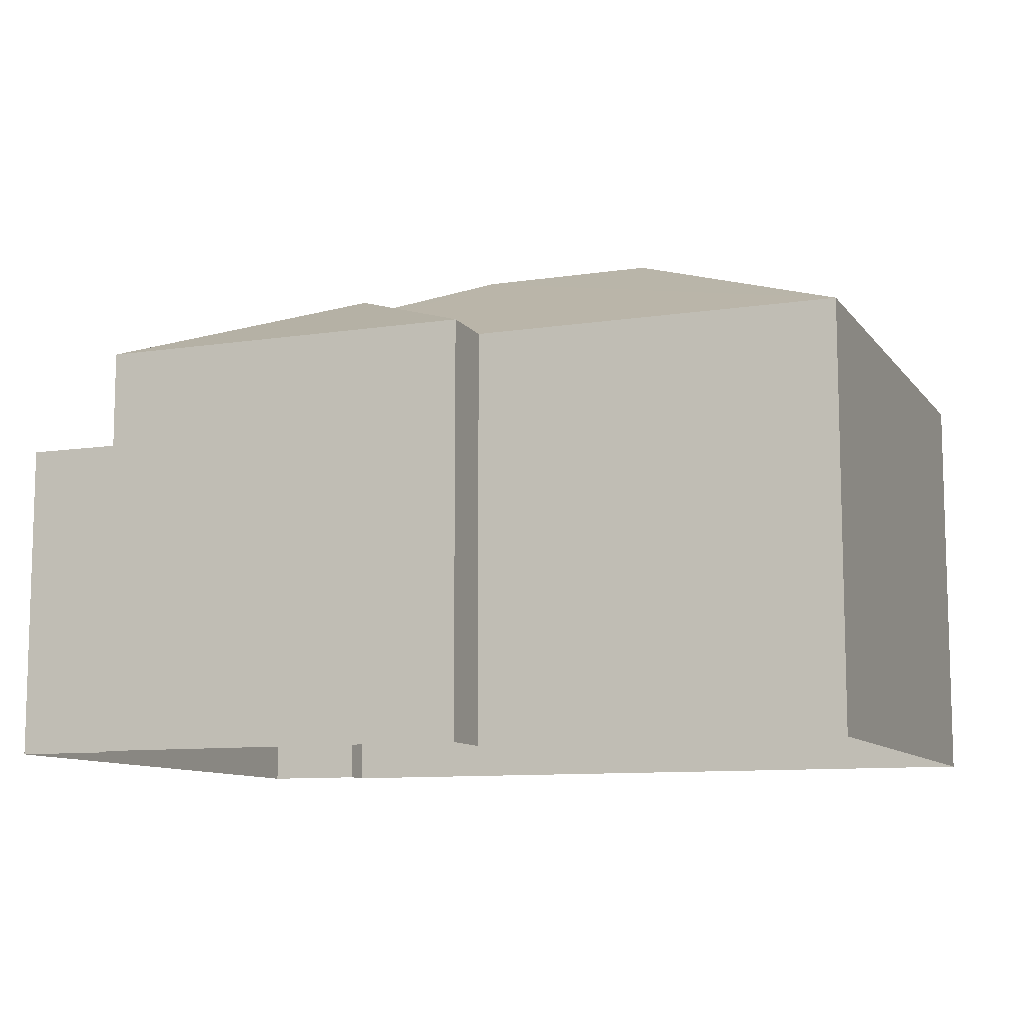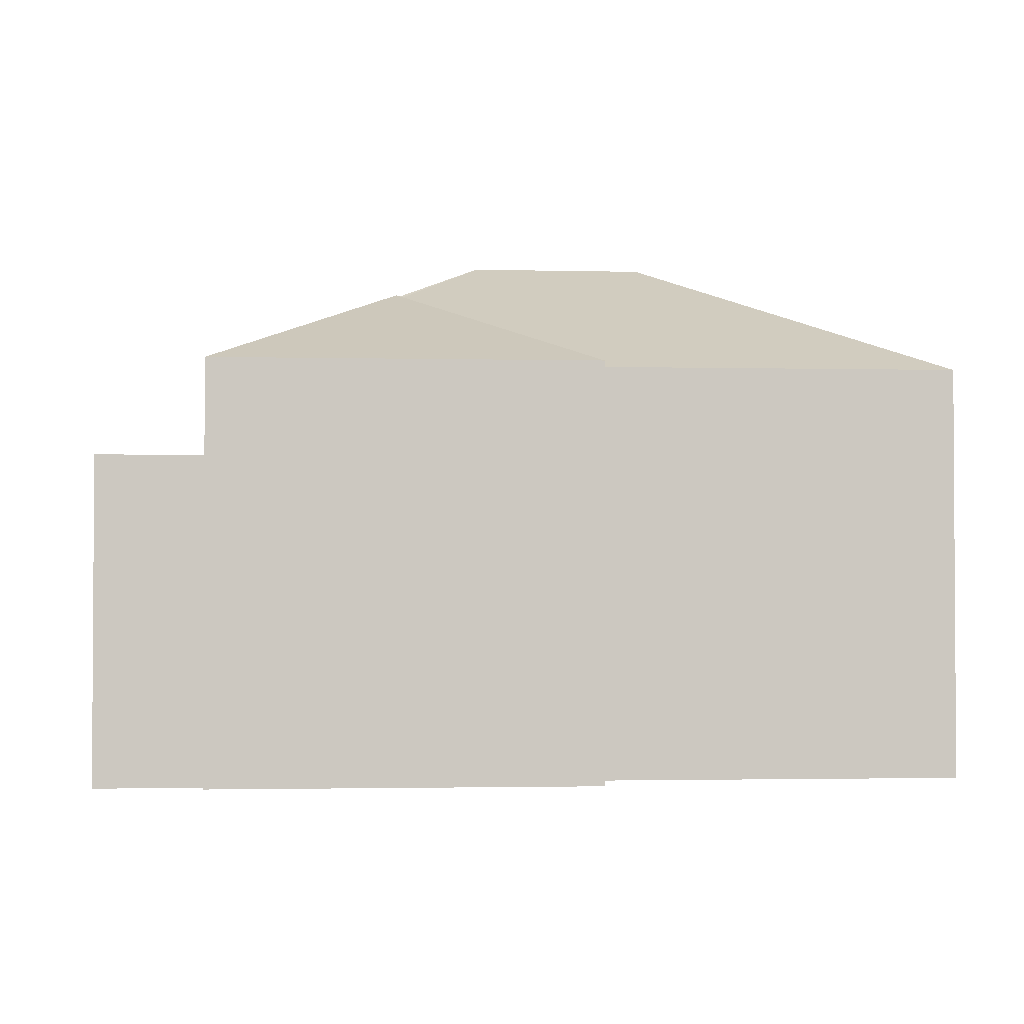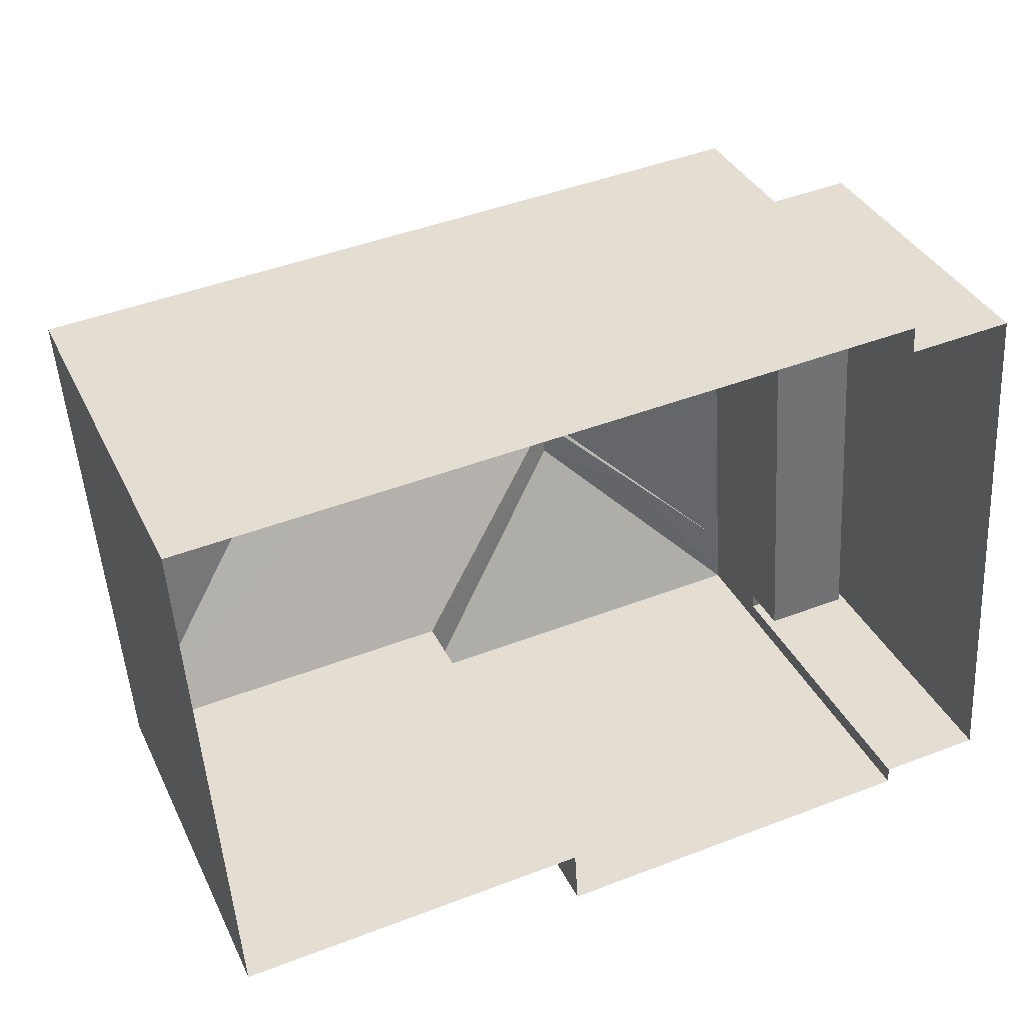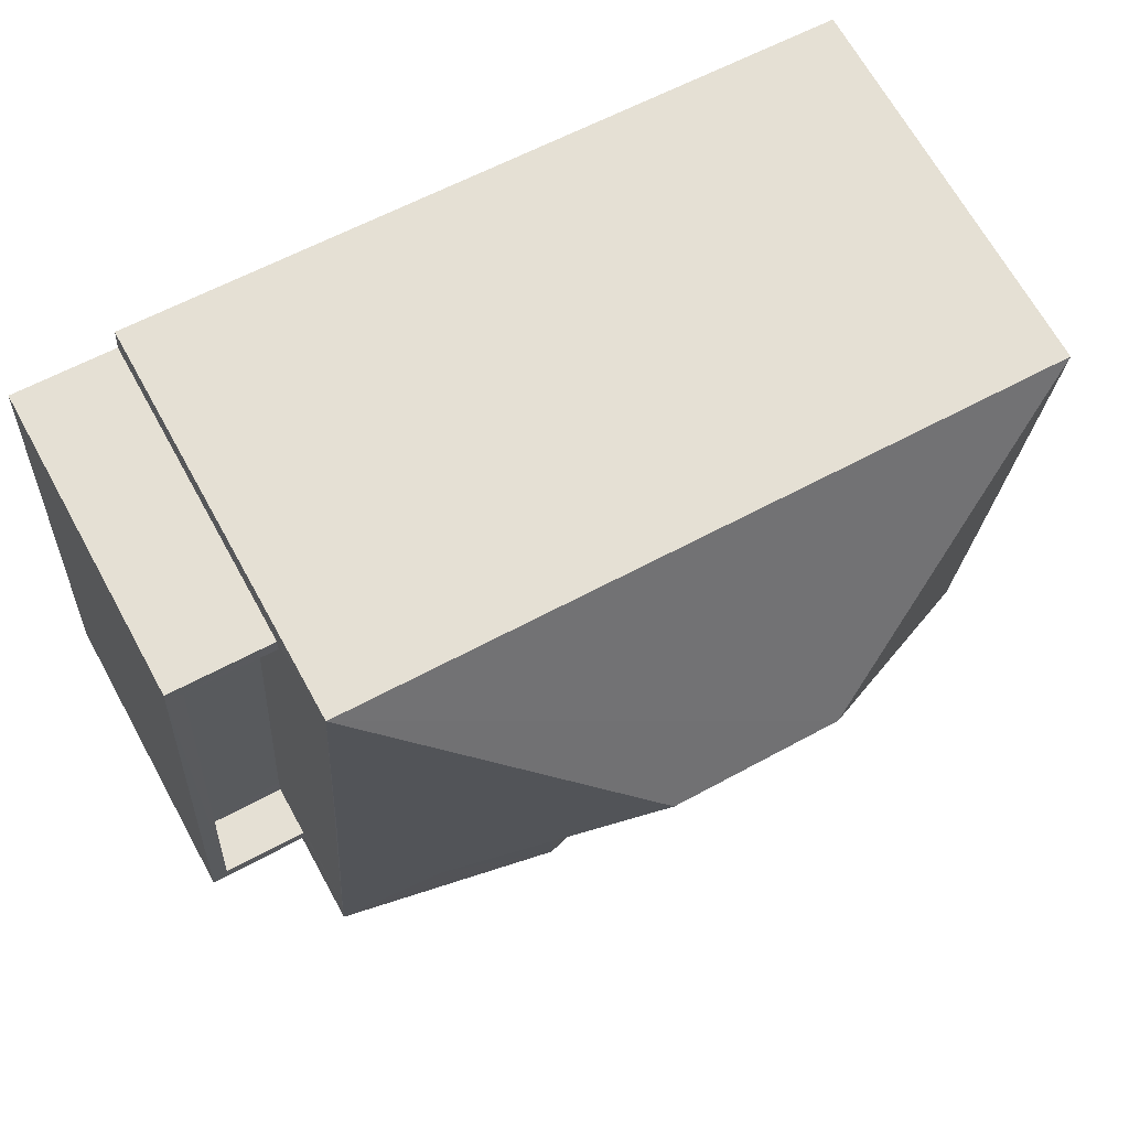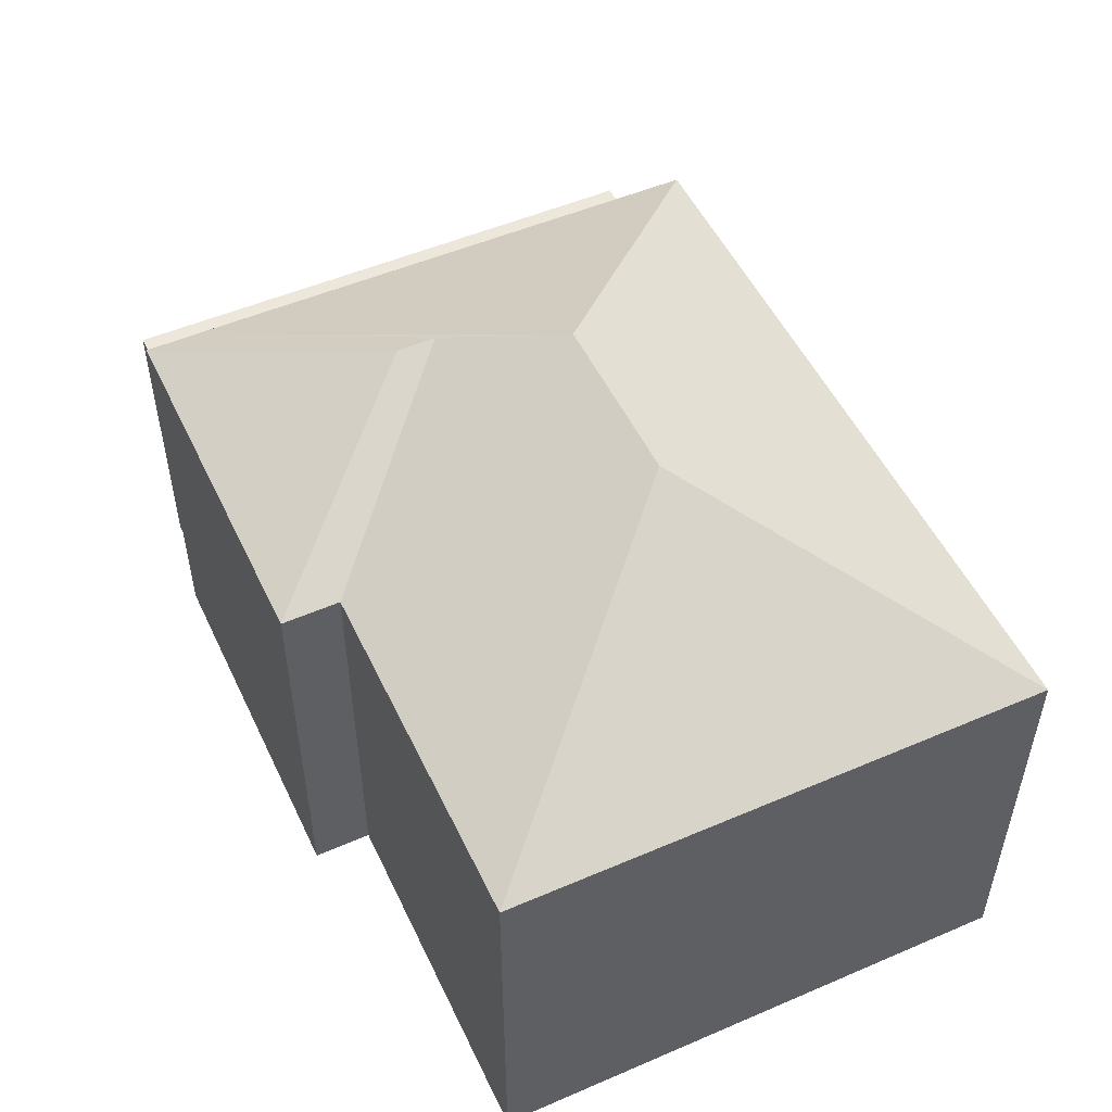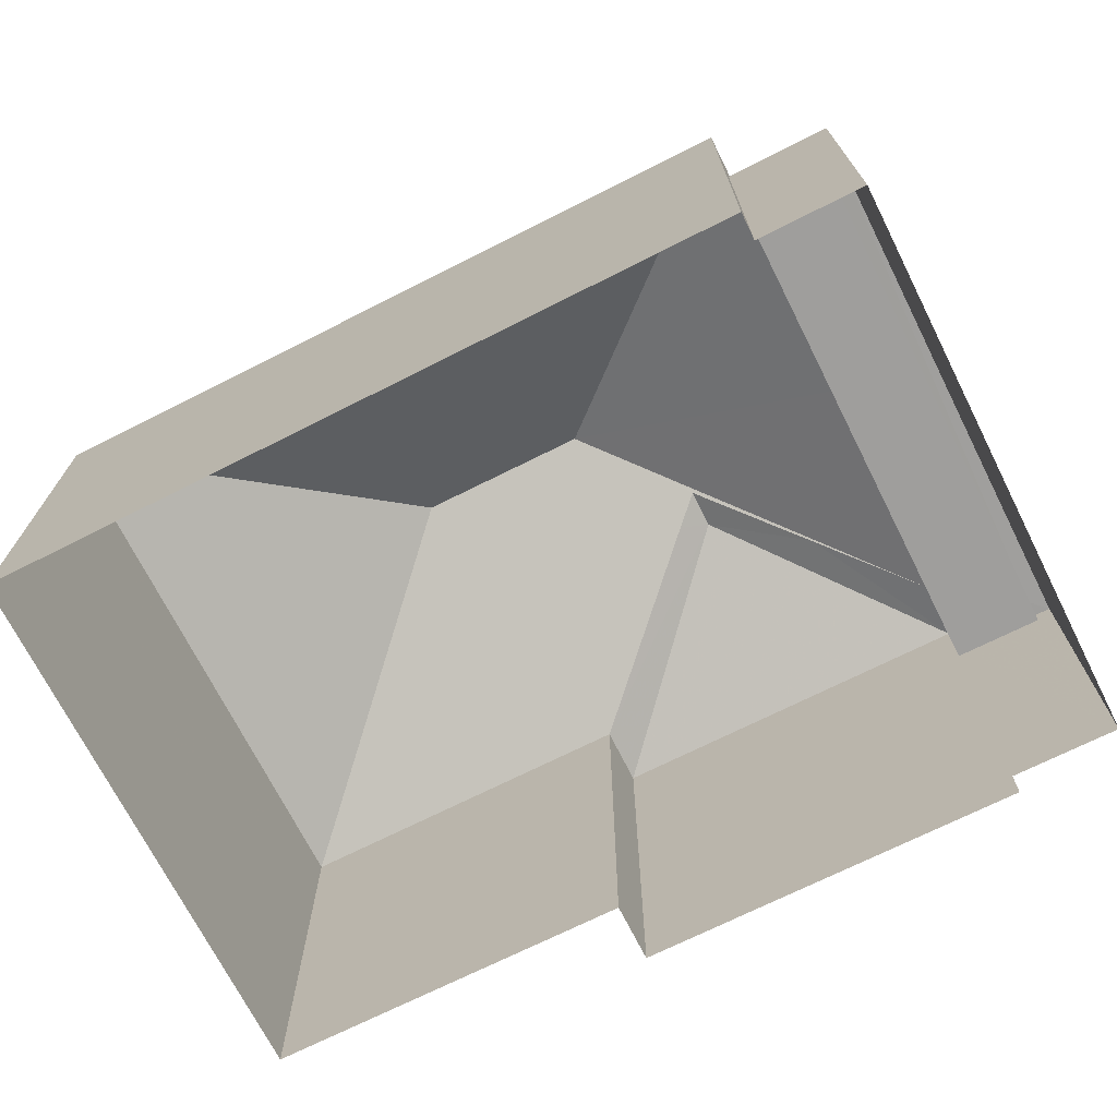
<metadata>
{"format":"obj","ext":"obj","renderer":"f3d","projection":"perspective","resolution":1024,"background":"white","views":[{"elev":-9.9,"azim":17.6,"up":"+Z"},{"elev":-2.0,"azim":-8.8,"up":"+Z"},{"elev":36.1,"azim":156.7,"up":"+Y"},{"elev":68.3,"azim":-29.0,"up":"+Y"},{"elev":51.5,"azim":61.1,"up":"+Z"},{"elev":-71.0,"azim":-157.2,"up":"+Z"}]}
</metadata>
<code>
v -8.875e+04 -9.997e+04 3.22
v -8.875e+04 -9.997e+04 3.22
v -8.875e+04 -9.996e+04 3.219
v -8.876e+04 -9.996e+04 3.219
v -8.876e+04 -9.996e+04 3.219
v -8.876e+04 -9.997e+04 3.22
v -8.875e+04 -9.997e+04 3.22
v -8.876e+04 -9.997e+04 3.22
v -8.876e+04 -9.996e+04 3.219
v -8.876e+04 -9.997e+04 3.22
v -8.876e+04 -9.997e+04 10.48
v -8.876e+04 -9.997e+04 10.67
v -8.876e+04 -9.997e+04 10.67
v -8.876e+04 -9.997e+04 9.993
v -8.876e+04 -9.997e+04 9.347
v -8.876e+04 -9.997e+04 9.346
v -8.876e+04 -9.997e+04 9.351
v -8.876e+04 -9.997e+04 9.346
v -8.876e+04 -9.997e+04 9.346
v -8.876e+04 -9.997e+04 9.345
v -8.876e+04 -9.997e+04 9.346
v -8.876e+04 -9.996e+04 9.345
v -8.876e+04 -9.997e+04 11.41
v -8.875e+04 -9.997e+04 9.346
v -8.875e+04 -9.997e+04 9.346
v -8.875e+04 -9.997e+04 11.41
v -8.875e+04 -9.996e+04 9.345
v -8.876e+04 -9.997e+04 7.966
v -8.876e+04 -9.997e+04 7.966
v -8.876e+04 -9.997e+04 7.966
v -8.876e+04 -9.997e+04 7.966
v -8.876e+04 -9.996e+04 7.965
v -8.876e+04 -9.996e+04 7.965
v -8.876e+04 -9.996e+04 7.965
v -8.876e+04 -9.996e+04 7.965
v -8.875e+04 -9.997e+04 9.346
v -8.876e+04 -9.996e+04 7.165
v -8.876e+04 -9.996e+04 7.165
v -8.876e+04 -9.997e+04 7.166
v -8.876e+04 -9.997e+04 7.166
v -8.876e+04 -9.997e+04 7.166
f 1 2 3
f 4 3 5
f 6 2 7
f 6 7 8
f 9 5 6
f 10 9 6
f 3 2 5
f 5 2 6
f 11 12 13
f 14 15 16
f 15 17 18
f 16 15 19
f 15 18 19
f 20 21 22
f 22 17 23
f 17 15 23
f 21 17 22
f 14 13 12
f 14 16 13
f 15 14 23
f 23 24 25
f 23 11 24
f 12 11 23
f 14 12 23
f 22 26 27
f 26 25 27
f 28 29 30
f 30 29 31
f 32 33 34
f 35 32 34
f 29 33 31
f 34 33 29
f 25 26 23
f 13 24 11
f 13 36 24
f 22 23 26
f 36 13 16
f 37 38 39
f 39 40 41
f 39 38 40
f 21 20 18
f 36 8 7
f 36 16 8
f 2 36 7
f 2 24 36
f 33 9 10
f 31 33 10
f 19 20 39
f 39 20 37
f 5 32 4
f 35 20 22
f 4 32 22
f 37 20 35
f 32 35 22
f 41 40 29
f 28 41 29
f 27 3 4
f 22 27 4
f 27 1 3
f 27 25 1
f 20 19 18
f 21 18 17
f 39 28 19
f 19 28 16
f 16 30 8
f 39 41 28
f 30 6 8
f 28 30 16
f 34 40 38
f 34 29 40
f 2 1 25
f 24 2 25
f 32 9 33
f 32 5 9
f 30 31 10
f 6 30 10
f 37 34 38
f 37 35 34

</code>
